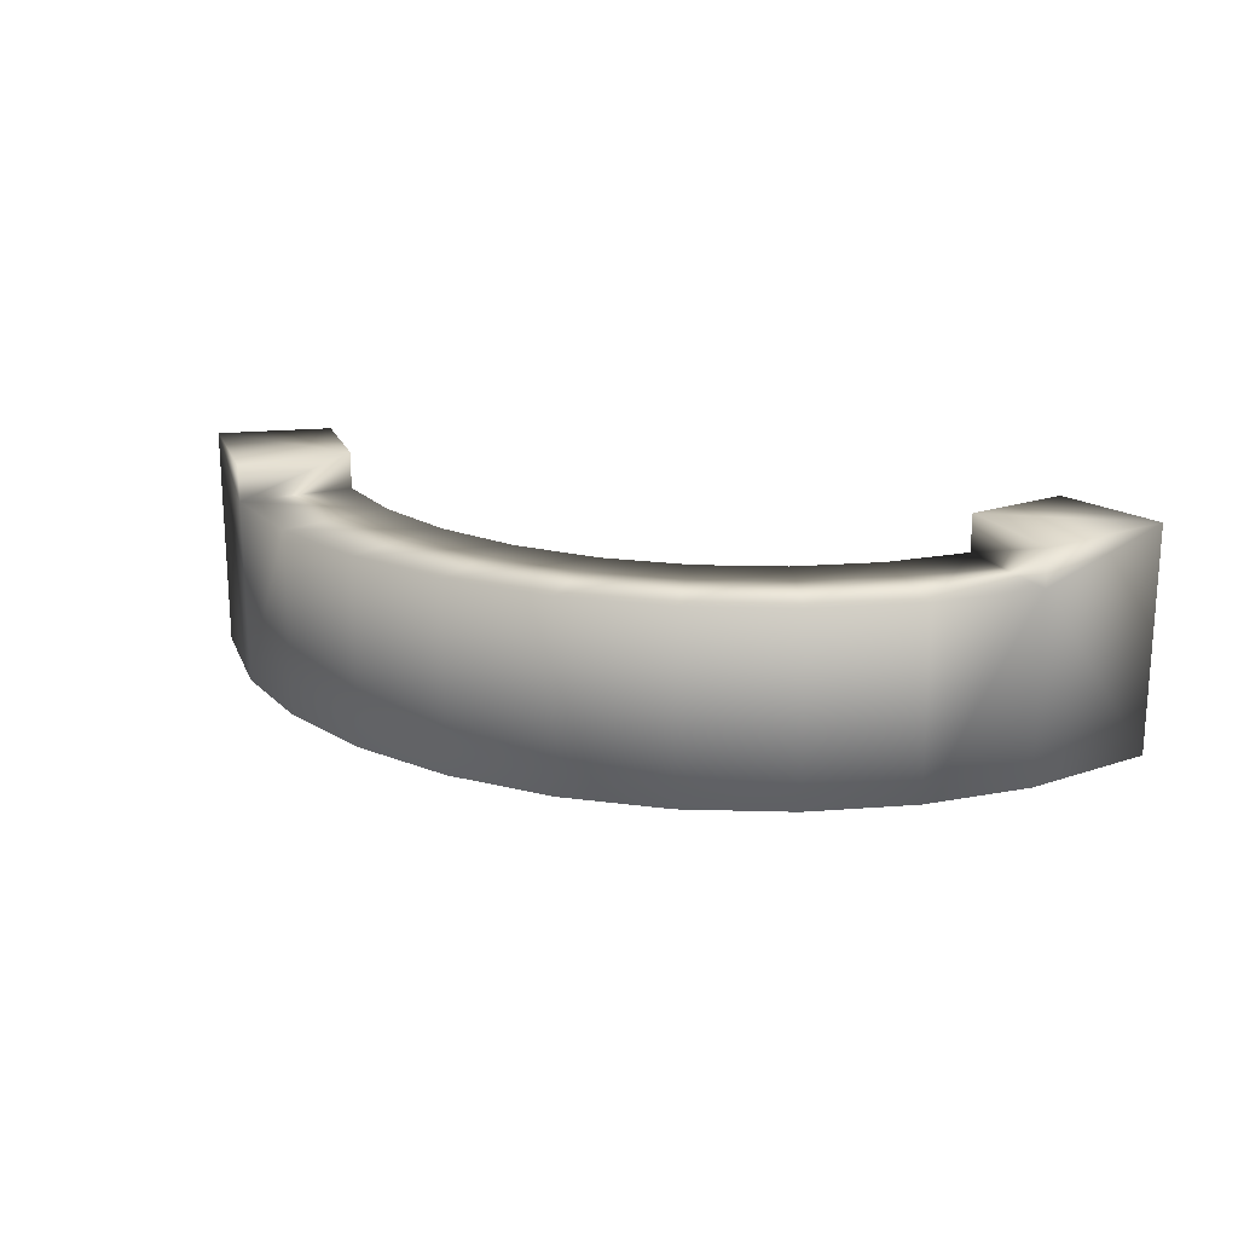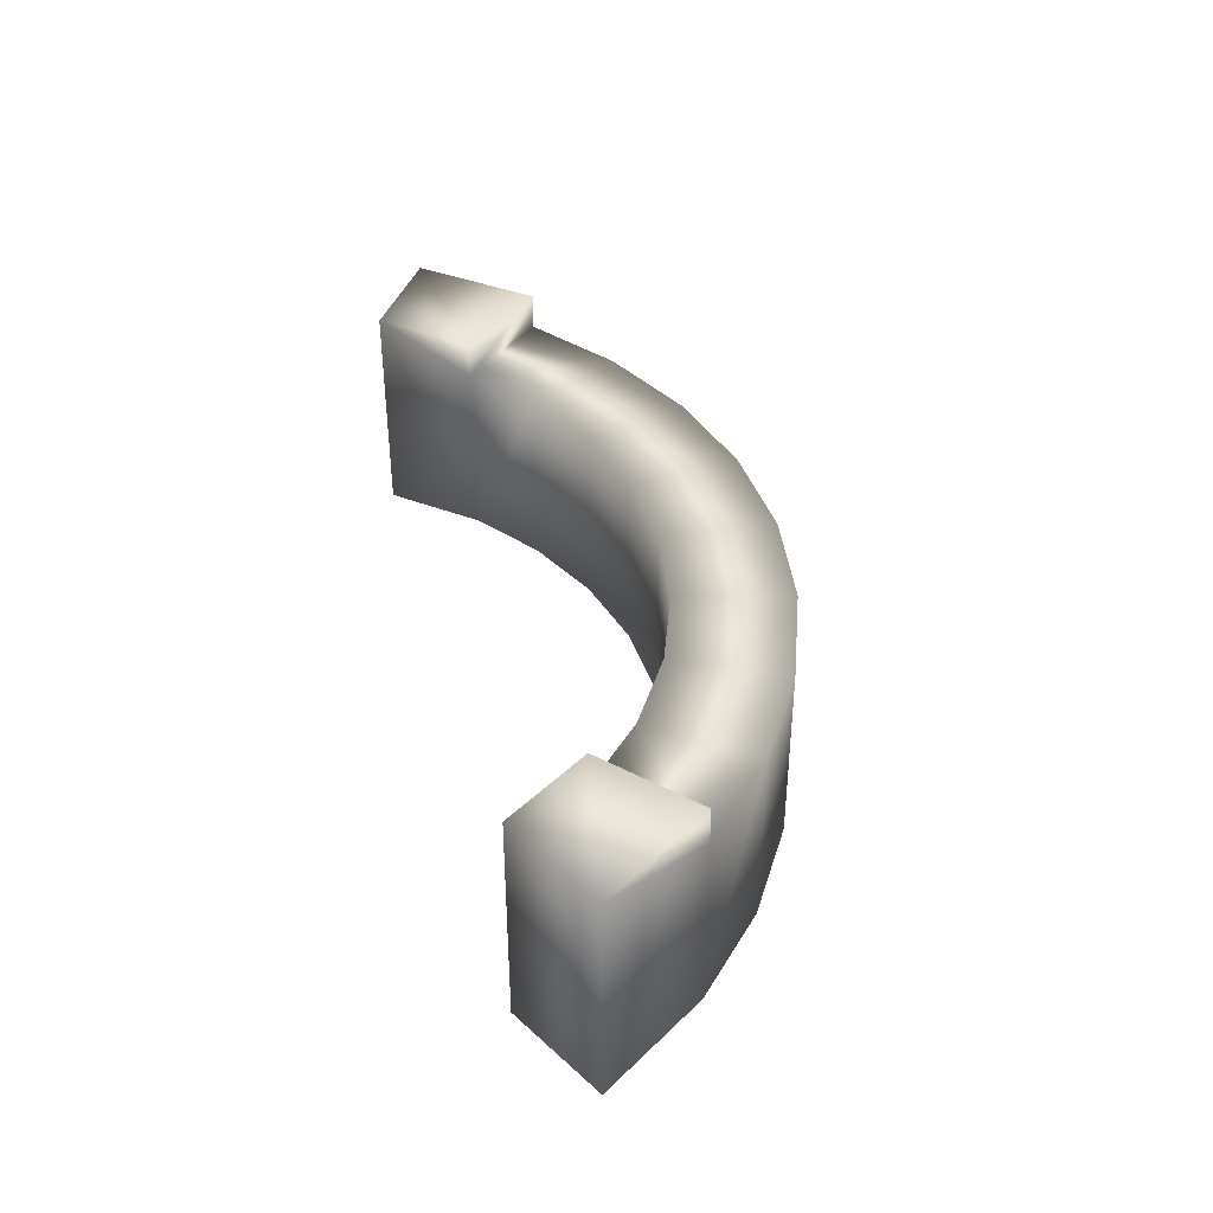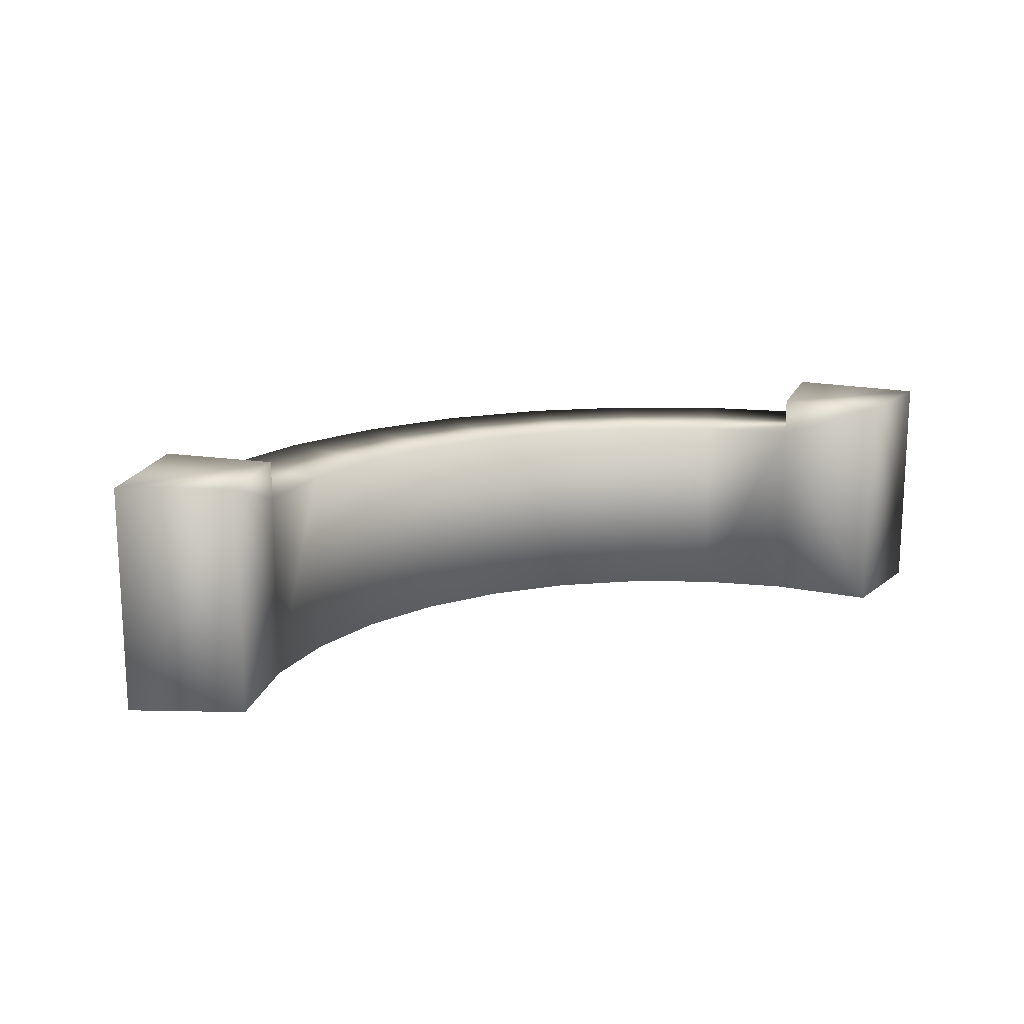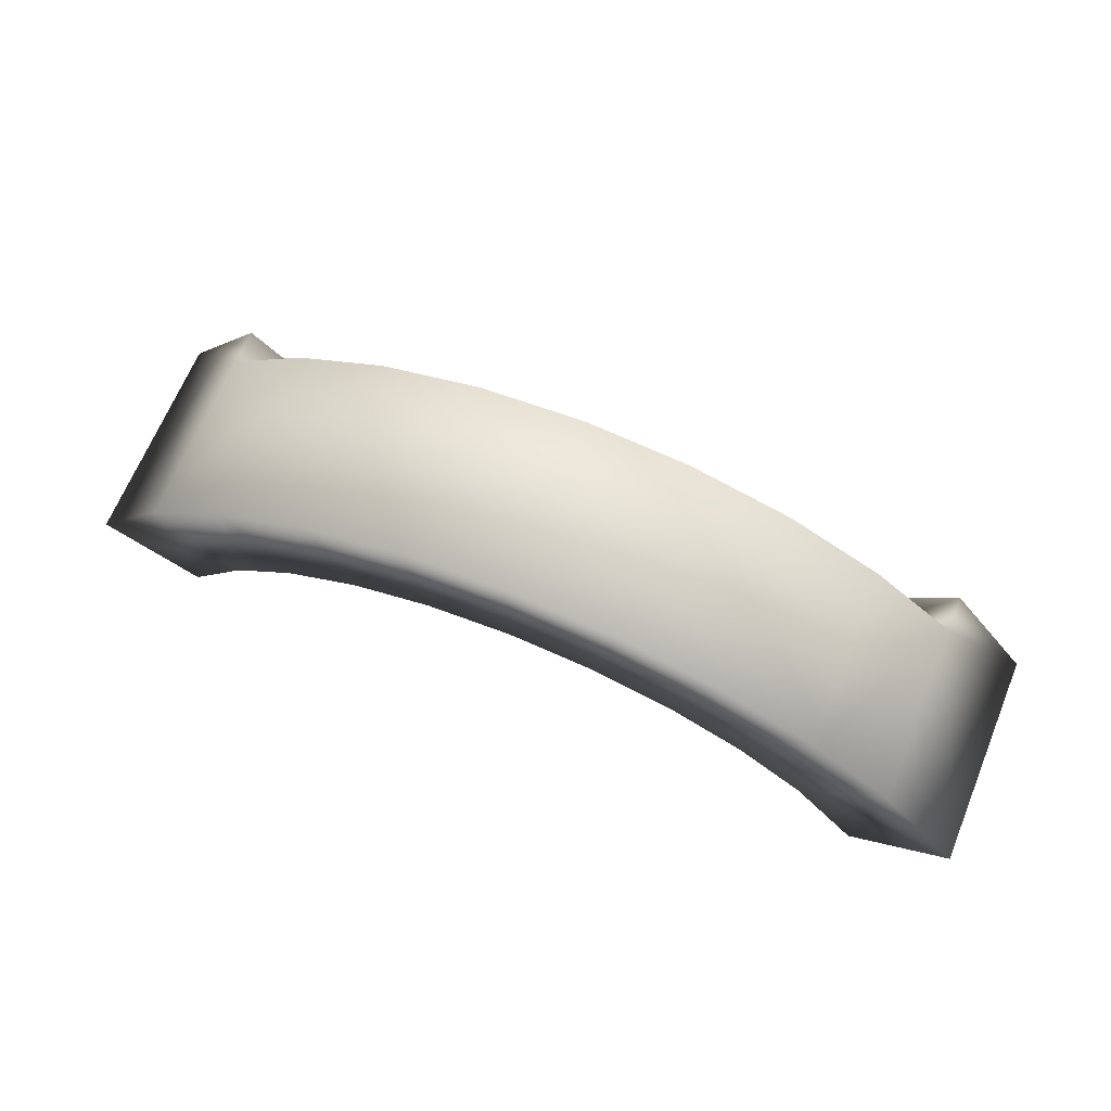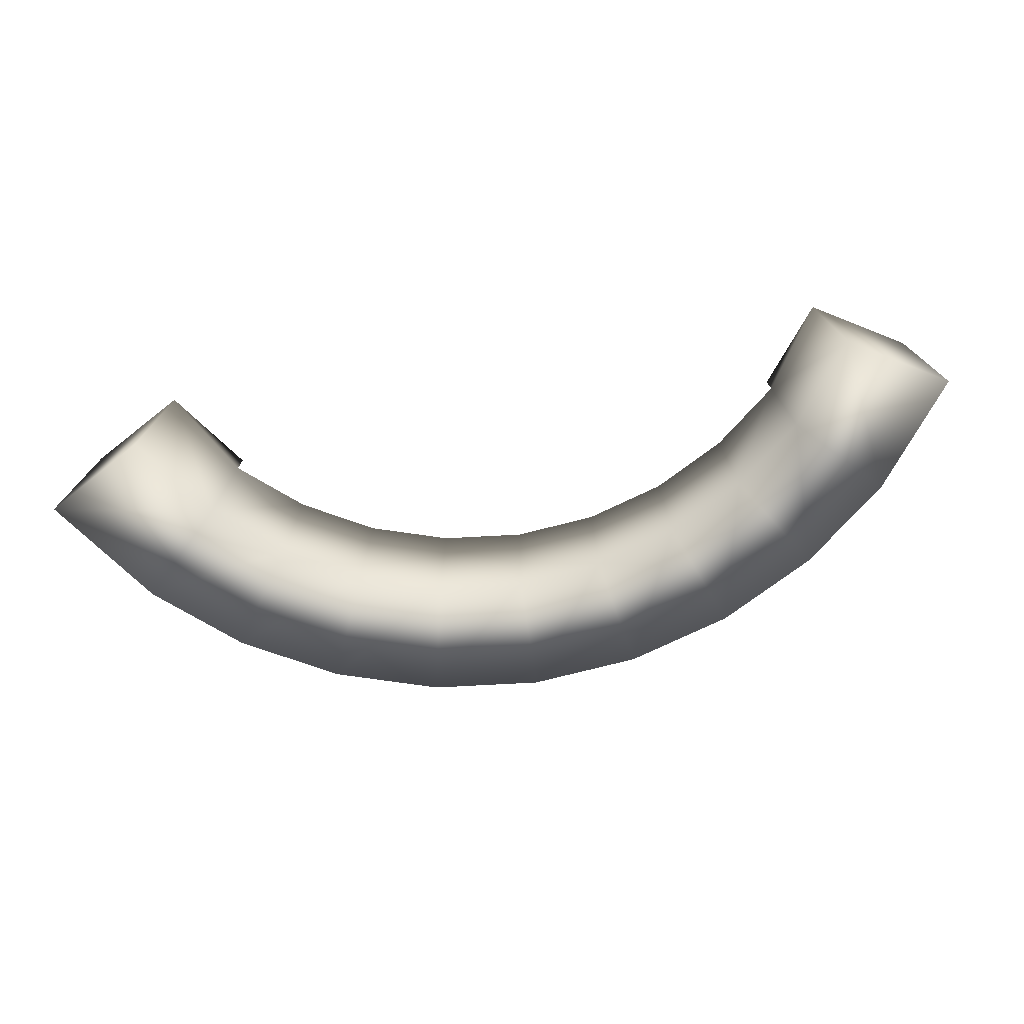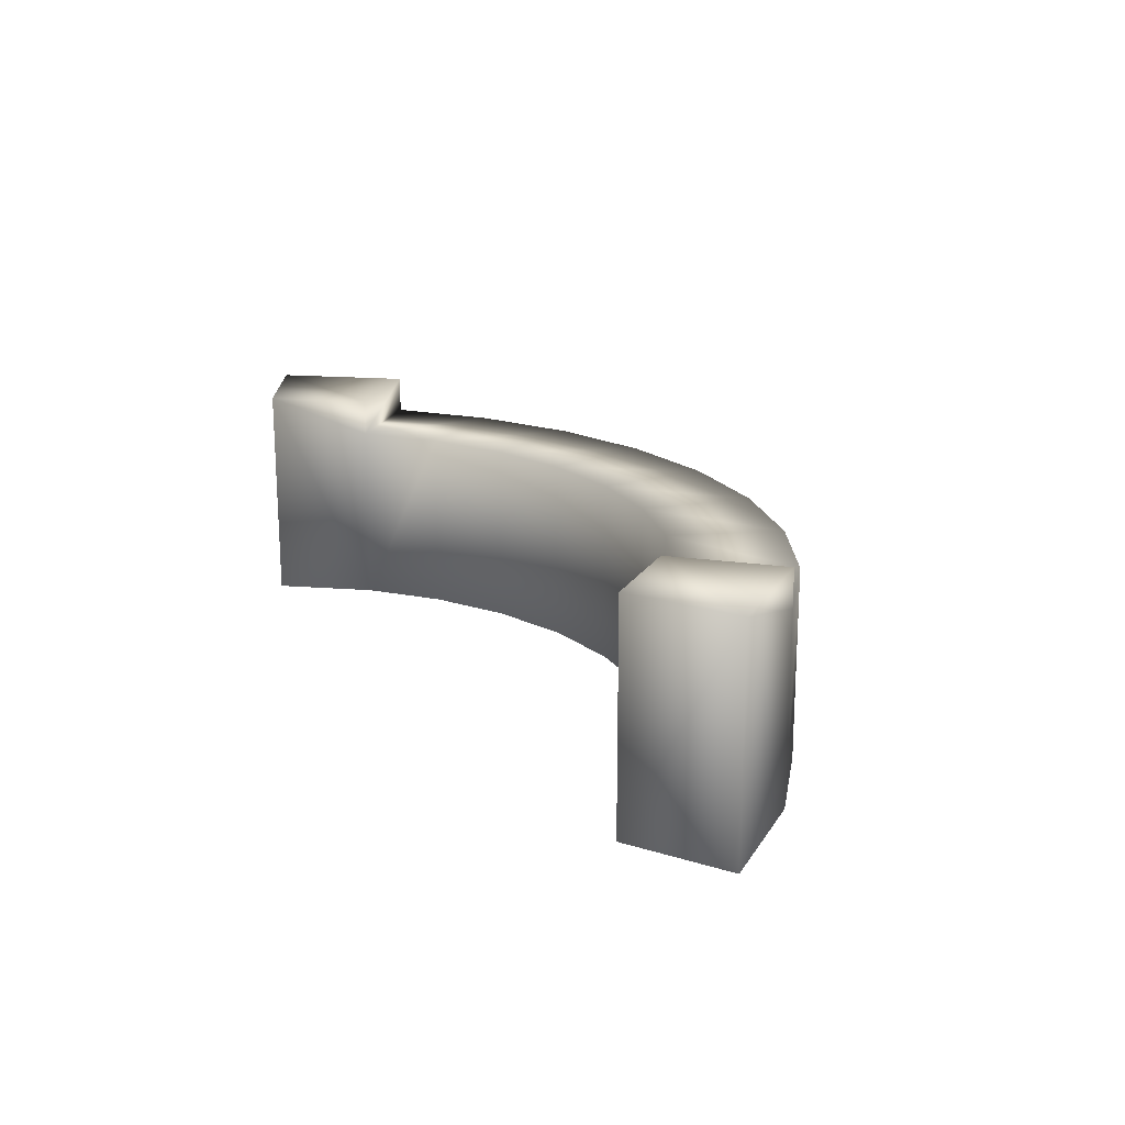
<metadata>
{"format":"obj","ext":"obj","renderer":"f3d","projection":"perspective","resolution":1024,"background":"white","views":[{"elev":19.4,"azim":19.9,"up":"+Y"},{"elev":39.1,"azim":-101.7,"up":"+Y"},{"elev":15.9,"azim":152.9,"up":"+Y"},{"elev":67.5,"azim":22.5,"up":"+Z"},{"elev":-74.4,"azim":-171.3,"up":"+Y"},{"elev":18.7,"azim":-119.4,"up":"+Y"}]}
</metadata>
<code>
g ENV_BBR_CircularCorner_InflatableWall_COL
v -2.774 1.993 2.774
v -3.495 1.993 3.495
v -4.211 1.993 2.58
v -3.495 1.662 3.495
v -3.33 1.993 2.067
v -2.774 1.662 2.774
v -3.33 0 2.067
v -4.211 0 2.58
v -3.495 0 3.495
v -2.774 0 2.774
v -2.179 1.662 3.262
v -2.746 1.662 4.11
v -2.179 0 3.262
v -2.746 0 4.11
v -1.501 1.662 3.624
v -1.892 1.662 4.567
v -1.501 0 3.624
v -1.892 0 4.567
v -0.7653 1.662 3.847
v -0.9644 1.662 4.848
v -0.7653 0 3.847
v -0.9644 0 4.848
v -0 1.662 3.923
v -0 1.662 4.943
v -0 0 3.923
v -0 0 4.943
v 0.7653 1.662 3.847
v 0.9644 1.662 4.848
v 0.7653 0 3.847
v 0.9644 0 4.848
v 1.501 1.662 3.624
v 1.892 1.662 4.567
v 1.501 0 3.624
v 1.892 0 4.567
v 2.179 1.662 3.262
v 2.746 1.662 4.11
v 2.179 0 3.262
v 2.746 0 4.11
v 2.774 1.662 2.774
v 3.495 1.662 3.495
v 2.774 0 2.774
v 3.495 0 3.495
v 4.241 3.052e-07 2.529
v 3.354 0 2.027
v 3.354 1.993 2.027
v 4.241 1.993 2.529
v 3.495 1.993 3.495
v 2.774 1.993 2.774
g ENV_BBR_CircularCorner_InflatableWall_COL_0
f 3 2 1
f 1 2 4
f 3 4 2
f 5 3 1
f 6 5 1
f 6 1 4
f 3 5 7
f 7 5 6
f 8 3 7
f 8 9 3
f 9 8 7
f 9 4 3
f 10 7 6
f 10 9 7
f 11 6 4
f 12 4 9
f 12 11 4
f 10 6 13
f 6 11 13
f 9 10 14
f 14 12 9
f 10 13 14
f 15 11 12
f 16 12 14
f 16 15 12
f 13 11 17
f 11 15 17
f 14 13 18
f 18 16 14
f 13 17 18
f 19 15 16
f 20 16 18
f 20 19 16
f 17 15 21
f 15 19 21
f 18 17 22
f 22 20 18
f 17 21 22
f 23 19 20
f 24 20 22
f 24 23 20
f 21 19 25
f 19 23 25
f 22 21 26
f 26 24 22
f 21 25 26
f 27 23 24
f 28 24 26
f 28 27 24
f 25 23 29
f 23 27 29
f 26 25 30
f 30 28 26
f 25 29 30
f 31 27 28
f 32 28 30
f 32 31 28
f 29 27 33
f 27 31 33
f 30 29 34
f 34 32 30
f 29 33 34
f 35 31 32
f 36 32 34
f 36 35 32
f 33 31 37
f 31 35 37
f 34 33 38
f 38 36 34
f 33 37 38
f 39 35 36
f 40 36 38
f 40 39 36
f 37 35 41
f 35 39 41
f 38 37 42
f 42 40 38
f 37 41 42
f 42 43 40
f 42 41 43
f 41 44 43
f 44 41 45
f 44 45 43
f 41 39 45
f 43 46 40
f 45 46 43
f 40 47 39
f 40 46 47
f 46 45 48
f 45 39 48
f 47 46 48
f 47 48 39

</code>
